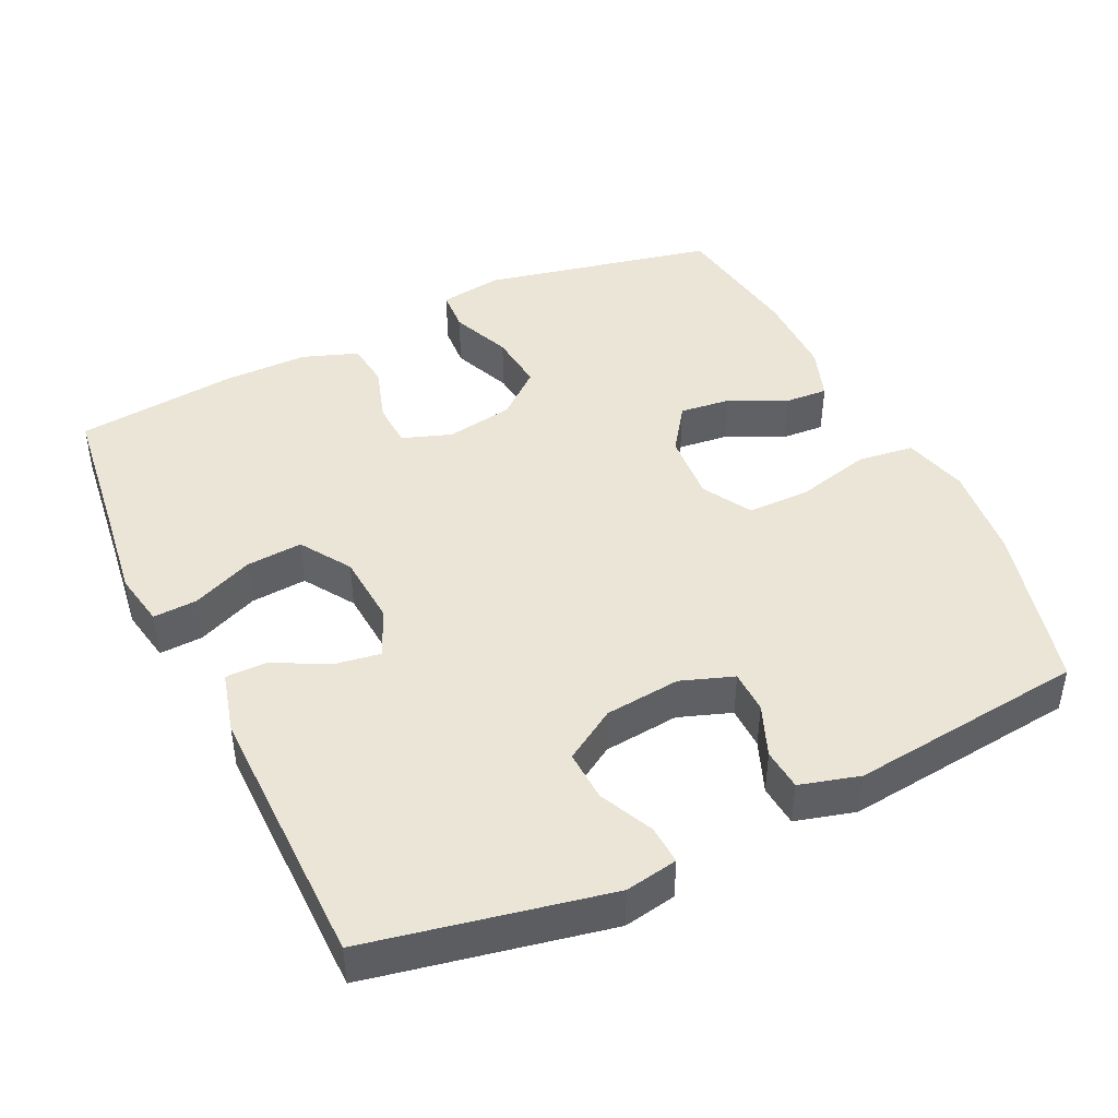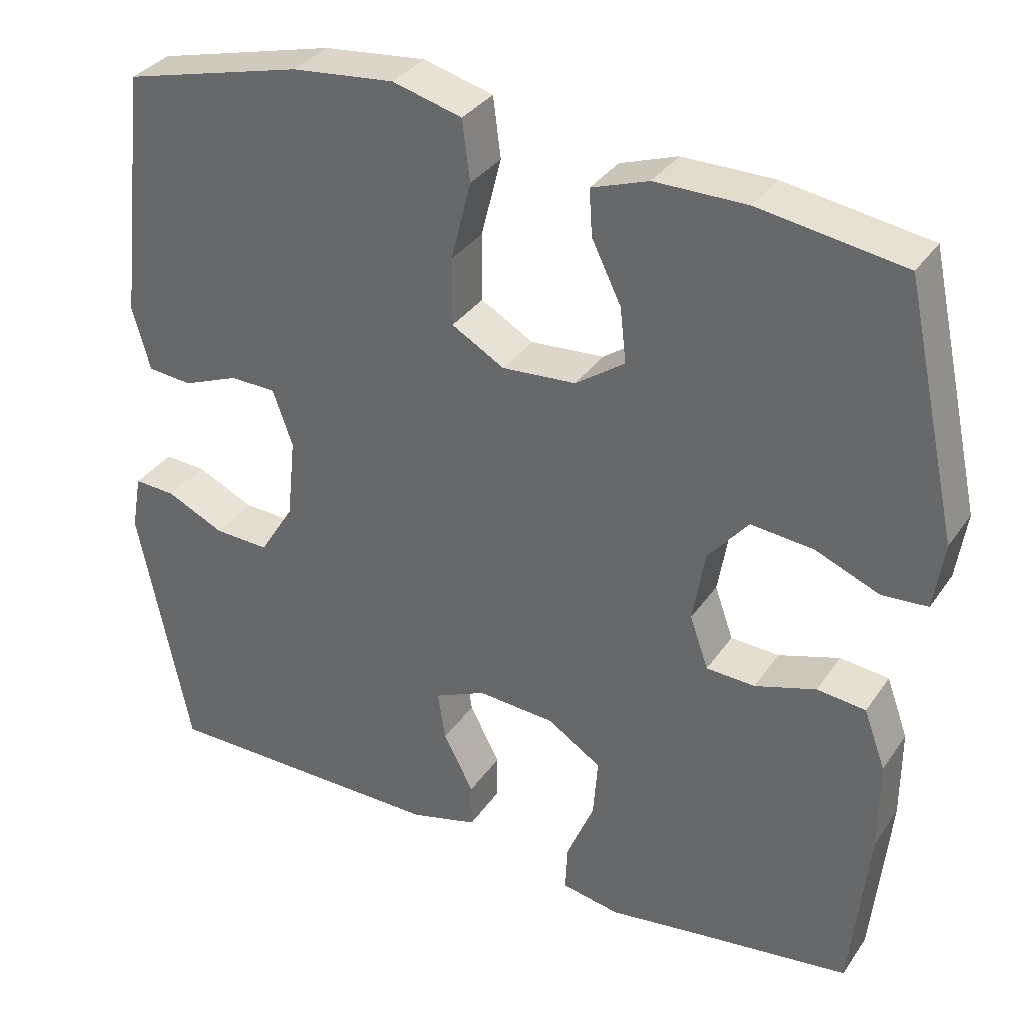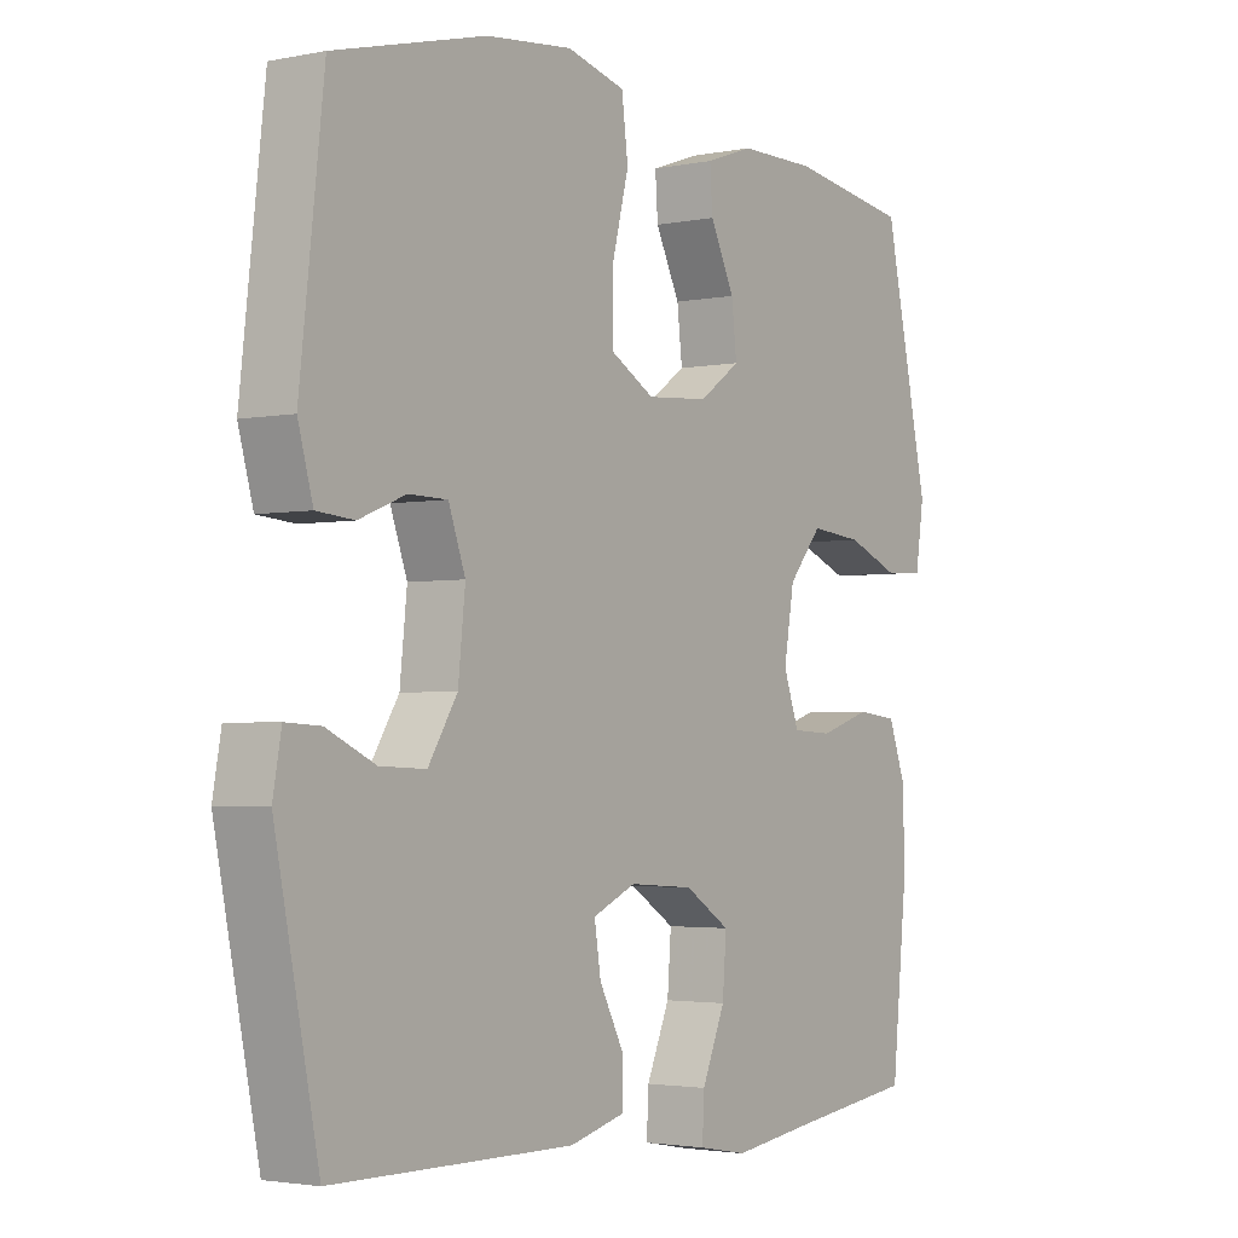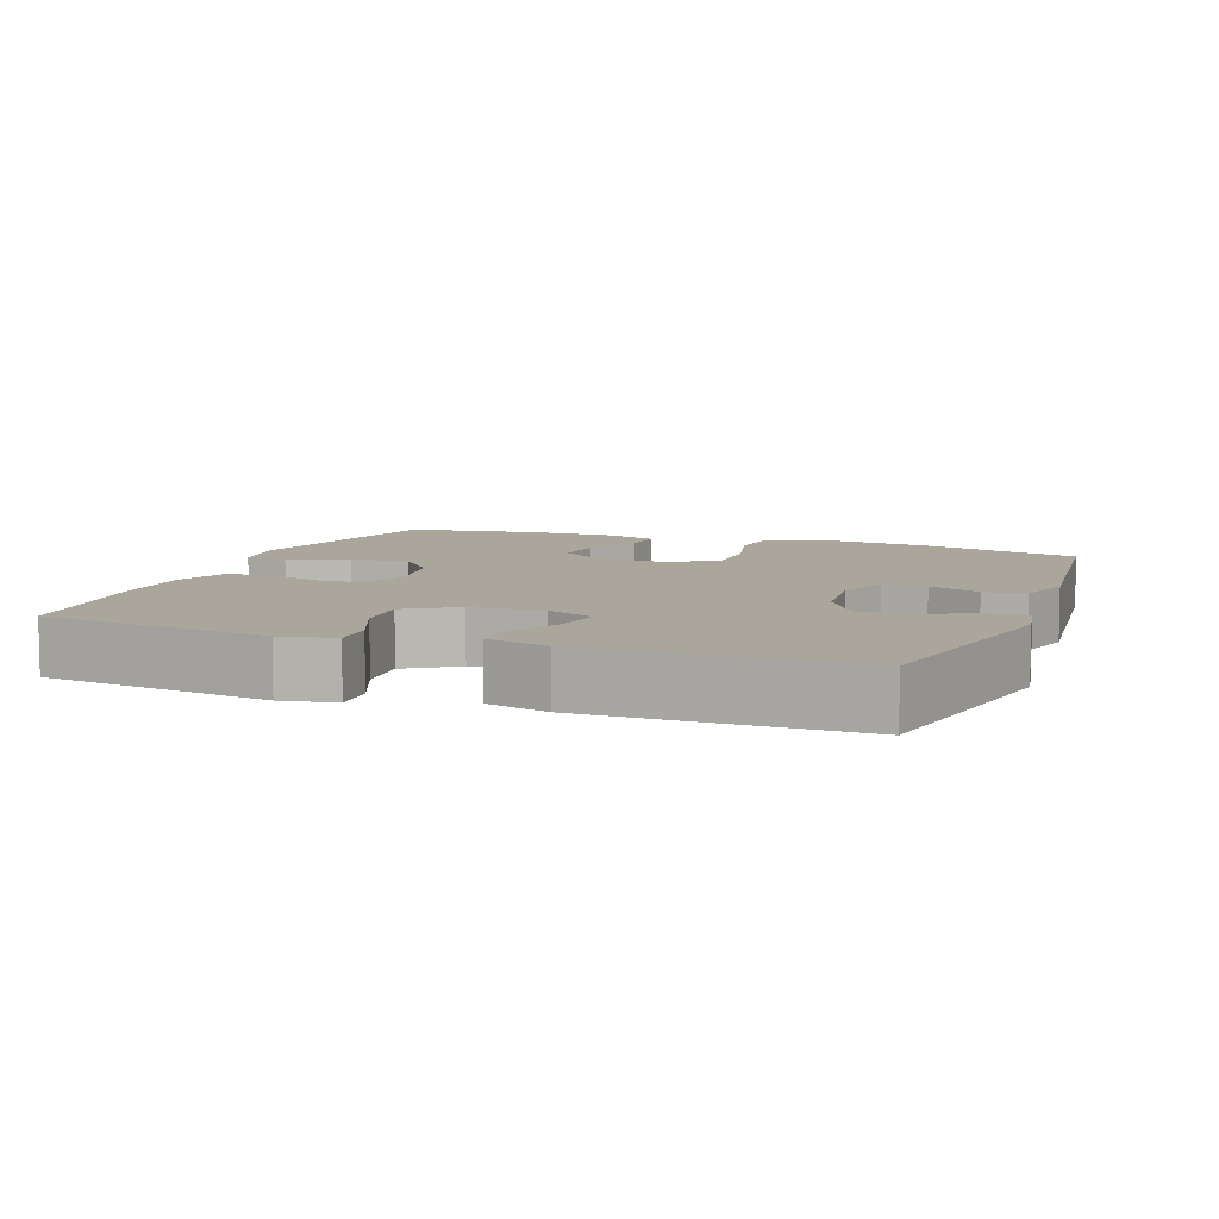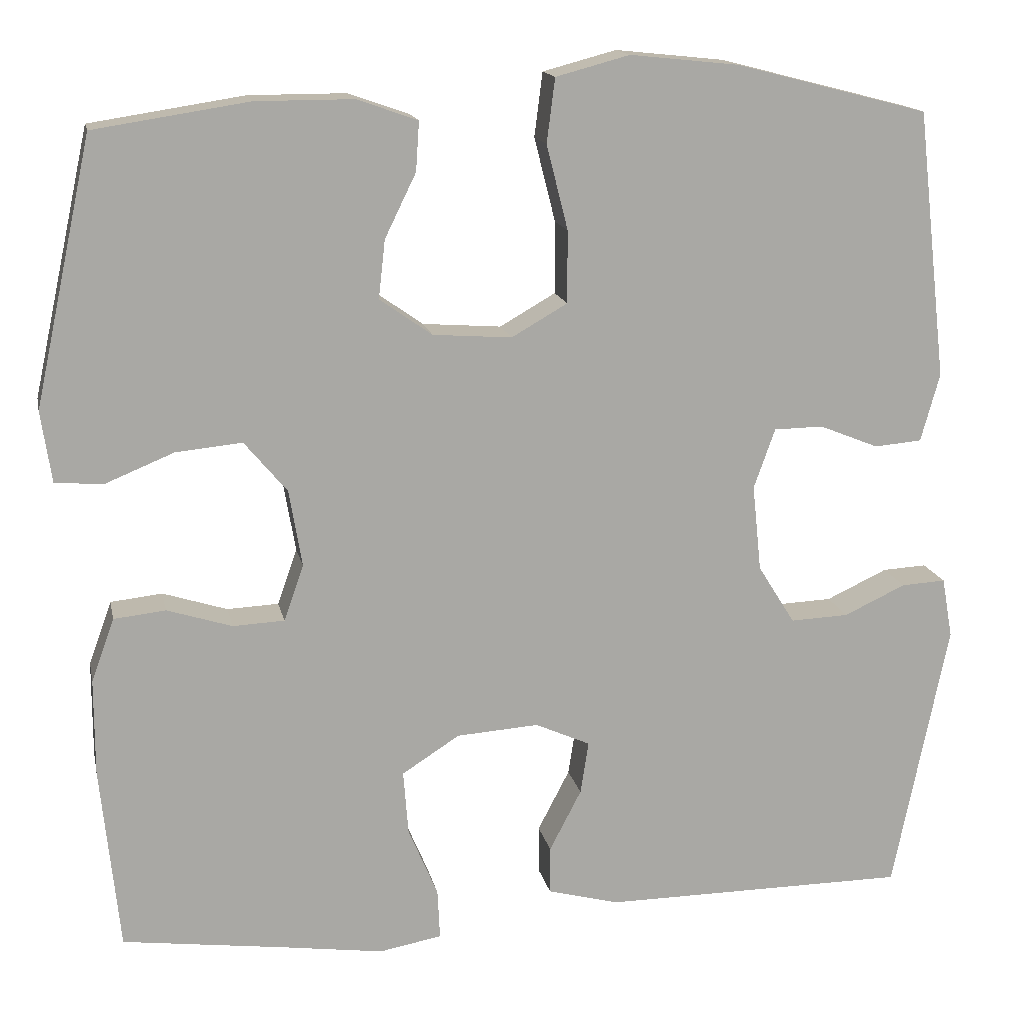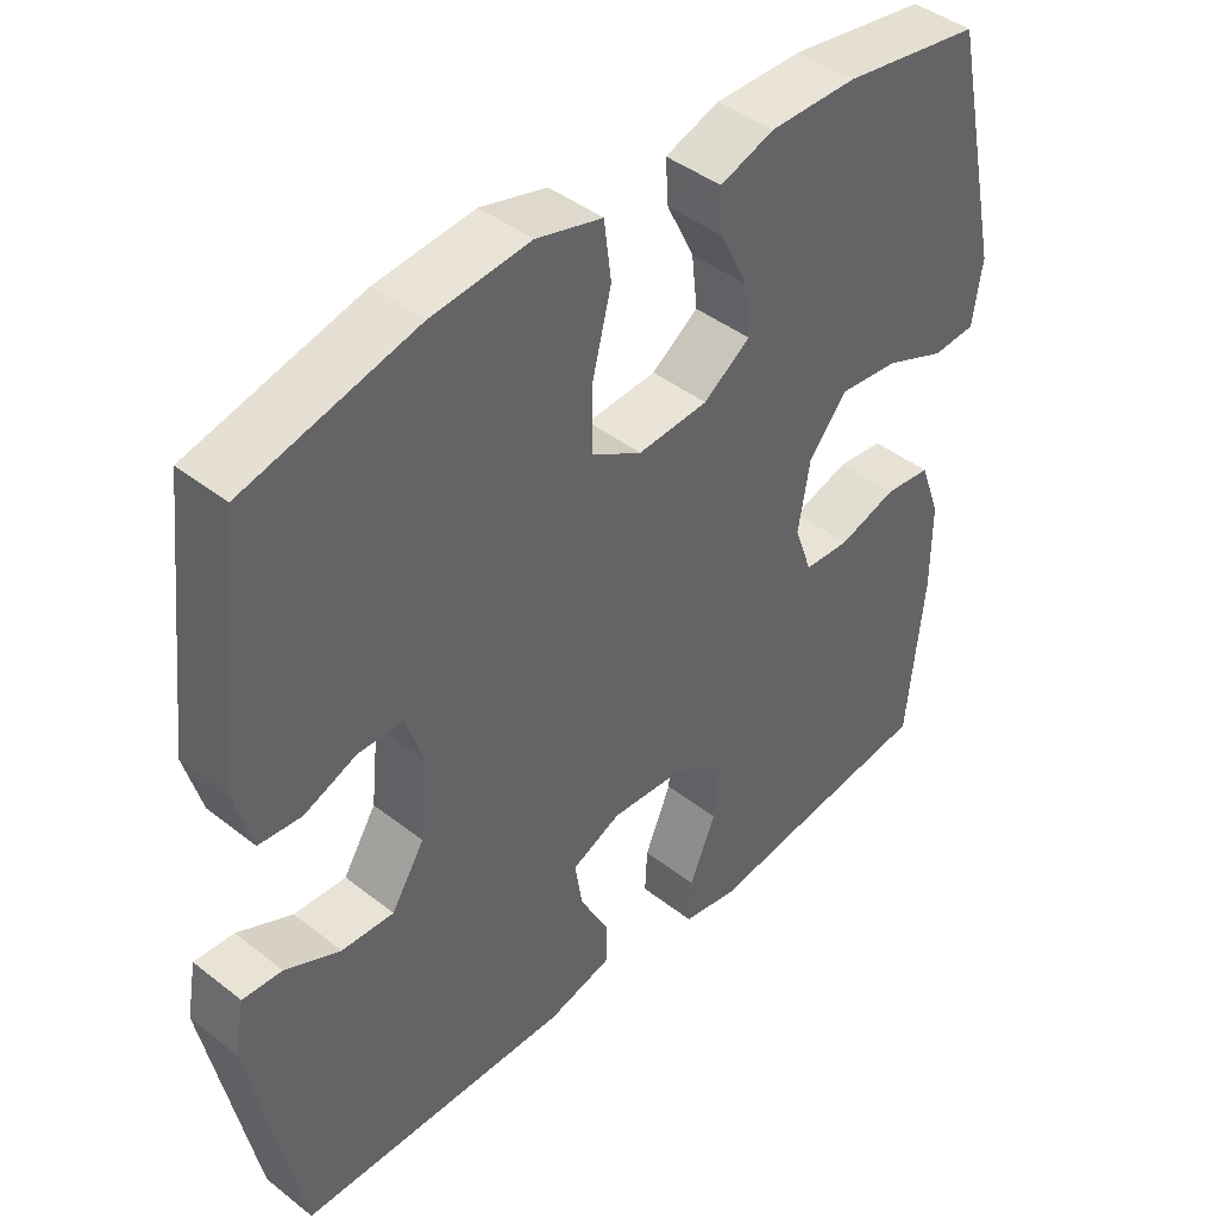
<metadata>
{"format":"obj","ext":"obj","renderer":"f3d","projection":"perspective","resolution":1024,"background":"white","views":[{"elev":44.3,"azim":-115.6,"up":"+Y"},{"elev":33.8,"azim":29.3,"up":"+Z"},{"elev":-2.7,"azim":-54.9,"up":"+Z"},{"elev":7.9,"azim":-159.4,"up":"+Y"},{"elev":15.2,"azim":168.5,"up":"+Z"},{"elev":42.9,"azim":-47.1,"up":"+Z"}]}
</metadata>
<code>
v 0.5 0.07 -0.5
v 0.3 0.07 -0.526
v 0.178 0.07 -0.543
v 0.102 0.07 -0.529
v 0.105 0.07 -0.468
v 0.141 0.07 -0.383
v 0.147 0.07 -0.305
v 0.077 0.07 -0.26
v -0.023 0.07 -0.253
v -0.09 0.07 -0.283
v -0.08 0.07 -0.347
v -0.041 0.07 -0.422
v -0.041 0.07 -0.48
v -0.128 0.07 -0.503
v -0.5 0.07 -0.5
v -0.567 0.07 -0.169
v -0.554 0.07 -0.096
v -0.5 0.07 -0.099
v -0.425 0.07 -0.134
v -0.354 0.07 -0.137
v -0.309 0.07 -0.065
v -0.298 0.07 0.04
v -0.324 0.07 0.113
v -0.384 0.07 0.114
v -0.456 0.07 0.085
v -0.514 0.07 0.09
v -0.537 0.07 0.173
v -0.5 0.07 0.5
v -0.266 0.07 0.56
v -0.133 0.07 0.574
v -0.043 0.07 0.55
v -0.033 0.07 0.472
v -0.059 0.07 0.369
v -0.059 0.07 0.281
v 0.009 0.07 0.242
v 0.105 0.07 0.249
v 0.169 0.07 0.294
v 0.161 0.07 0.365
v 0.123 0.07 0.443
v 0.119 0.07 0.503
v 0.193 0.07 0.529
v 0.312 0.07 0.529
v 0.5 0.07 0.5
v 0.57 0.07 0.177
v 0.557 0.07 0.09
v 0.498 0.07 0.086
v 0.415 0.07 0.12
v 0.334 0.07 0.128
v 0.282 0.07 0.066
v 0.266 0.07 -0.028
v 0.29 0.07 -0.096
v 0.353 0.07 -0.099
v 0.432 0.07 -0.074
v 0.495 0.07 -0.081
v 0.523 0.07 -0.158
v 0.523 0.07 -0.275
v 0.5 0 -0.5
v 0.3 0 -0.526
v 0.178 0 -0.543
v 0.102 0 -0.529
v 0.105 0 -0.468
v 0.141 0 -0.383
v 0.147 0 -0.305
v 0.077 0 -0.26
v -0.023 0 -0.253
v -0.09 0 -0.283
v -0.08 0 -0.347
v -0.041 0 -0.422
v -0.041 0 -0.48
v -0.128 0 -0.503
v -0.5 0 -0.5
v -0.567 0 -0.169
v -0.554 0 -0.096
v -0.5 0 -0.099
v -0.425 0 -0.134
v -0.354 0 -0.137
v -0.309 0 -0.065
v -0.298 0 0.04
v -0.324 0 0.113
v -0.384 0 0.114
v -0.456 0 0.085
v -0.514 0 0.09
v -0.537 0 0.173
v -0.5 0 0.5
v -0.266 0 0.56
v -0.133 0 0.574
v -0.043 0 0.55
v -0.033 0 0.472
v -0.059 0 0.369
v -0.059 0 0.281
v 0.009 0 0.242
v 0.105 0 0.249
v 0.169 0 0.294
v 0.161 0 0.365
v 0.123 0 0.443
v 0.119 0 0.503
v 0.193 0 0.529
v 0.312 0 0.529
v 0.5 0 0.5
v 0.57 0 0.177
v 0.557 0 0.09
v 0.498 0 0.086
v 0.415 0 0.12
v 0.334 0 0.128
v 0.282 0 0.066
v 0.266 0 -0.028
v 0.29 0 -0.096
v 0.353 0 -0.099
v 0.432 0 -0.074
v 0.495 0 -0.081
v 0.523 0 -0.158
v 0.523 0 -0.275
f 56 1 2
f 55 56 2
f 54 55 2
f 53 54 2
f 52 53 2
f 4 5 6
f 3 4 6
f 2 3 6
f 52 2 6
f 51 52 6
f 50 51 6 7
f 49 50 7 8
f 45 46 47
f 44 45 47
f 43 44 47
f 42 43 47
f 41 42 47
f 40 41 47
f 39 40 47
f 38 39 47
f 37 38 47 48
f 36 37 48 49
f 31 32 33
f 30 31 33
f 29 30 33
f 28 29 33
f 27 28 33
f 26 27 33
f 25 26 33
f 24 25 33
f 23 24 33 34
f 22 23 34 35
f 17 18 19
f 16 17 19
f 15 16 19
f 14 15 19
f 13 14 19
f 12 13 19
f 11 12 19
f 10 11 19 20
f 9 10 20 21
f 35 36 49
f 22 35 49
f 21 22 49
f 9 21 49
f 8 9 49
f 58 57 112
f 58 112 111
f 58 111 110
f 58 110 109
f 58 109 108
f 62 61 60
f 62 60 59
f 62 59 58
f 62 58 108
f 62 108 107
f 63 62 107 106
f 64 63 106 105
f 103 102 101
f 103 101 100
f 103 100 99
f 103 99 98
f 103 98 97
f 103 97 96
f 103 96 95
f 103 95 94
f 104 103 94 93
f 105 104 93 92
f 89 88 87
f 89 87 86
f 89 86 85
f 89 85 84
f 89 84 83
f 89 83 82
f 89 82 81
f 89 81 80
f 90 89 80 79
f 91 90 79 78
f 75 74 73
f 75 73 72
f 75 72 71
f 75 71 70
f 75 70 69
f 75 69 68
f 75 68 67
f 76 75 67 66
f 77 76 66 65
f 105 92 91
f 105 91 78
f 105 78 77
f 105 77 65
f 105 65 64
f 1 57 58 2
f 2 58 59 3
f 3 59 60 4
f 4 60 61 5
f 5 61 62 6
f 6 62 63 7
f 7 63 64 8
f 8 64 65 9
f 9 65 66 10
f 10 66 67 11
f 11 67 68 12
f 12 68 69 13
f 13 69 70 14
f 14 70 71 15
f 15 71 72 16
f 16 72 73 17
f 17 73 74 18
f 18 74 75 19
f 19 75 76 20
f 20 76 77 21
f 21 77 78 22
f 22 78 79 23
f 23 79 80 24
f 24 80 81 25
f 25 81 82 26
f 26 82 83 27
f 27 83 84 28
f 28 84 85 29
f 29 85 86 30
f 30 86 87 31
f 31 87 88 32
f 32 88 89 33
f 33 89 90 34
f 34 90 91 35
f 35 91 92 36
f 36 92 93 37
f 37 93 94 38
f 38 94 95 39
f 39 95 96 40
f 40 96 97 41
f 41 97 98 42
f 42 98 99 43
f 43 99 100 44
f 44 100 101 45
f 45 101 102 46
f 46 102 103 47
f 47 103 104 48
f 48 104 105 49
f 49 105 106 50
f 50 106 107 51
f 51 107 108 52
f 52 108 109 53
f 53 109 110 54
f 54 110 111 55
f 55 111 112 56
f 56 112 57 1

</code>
